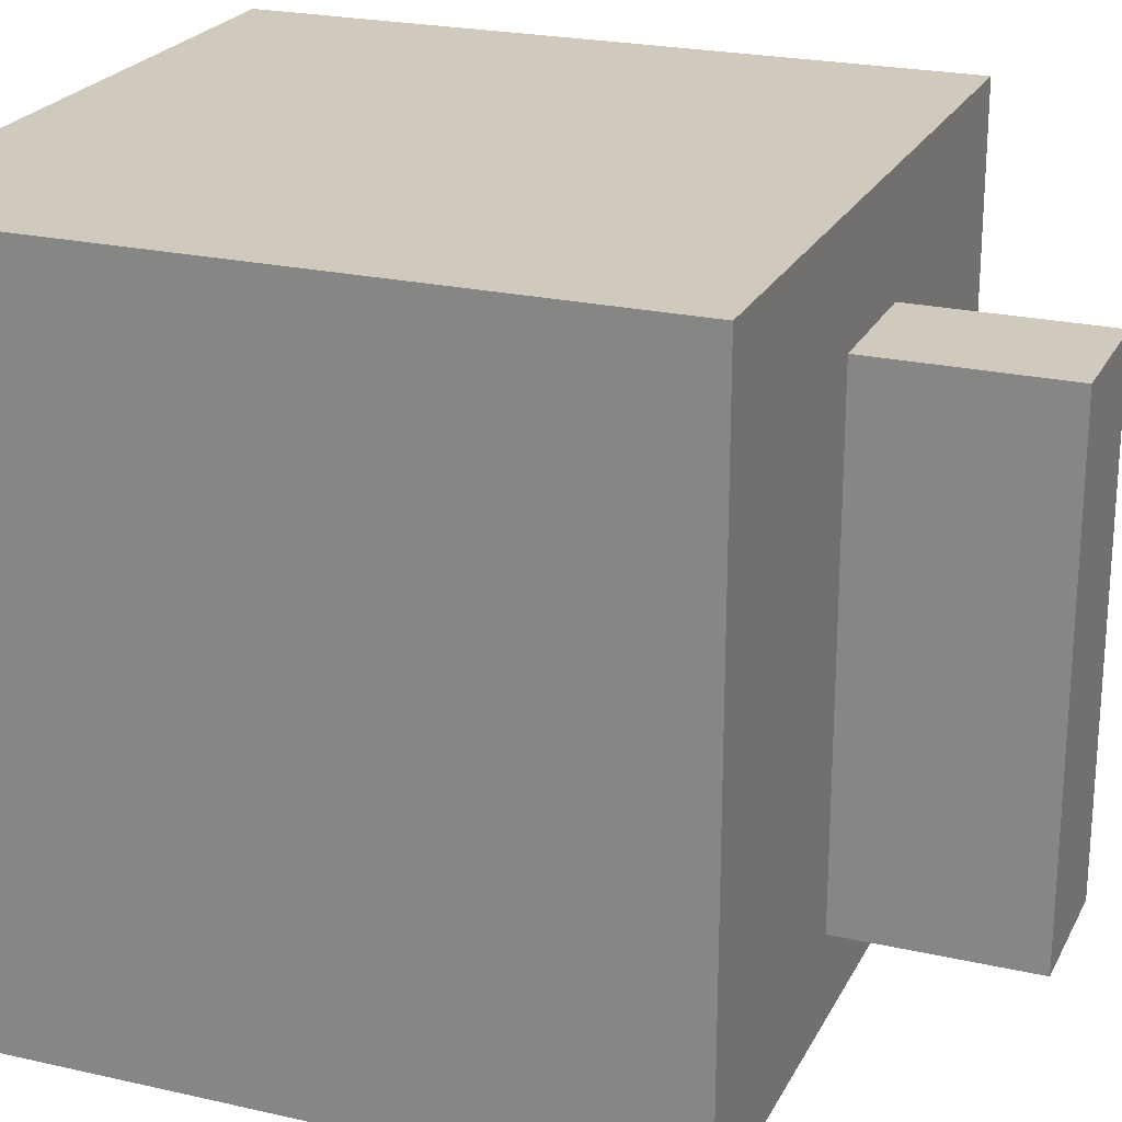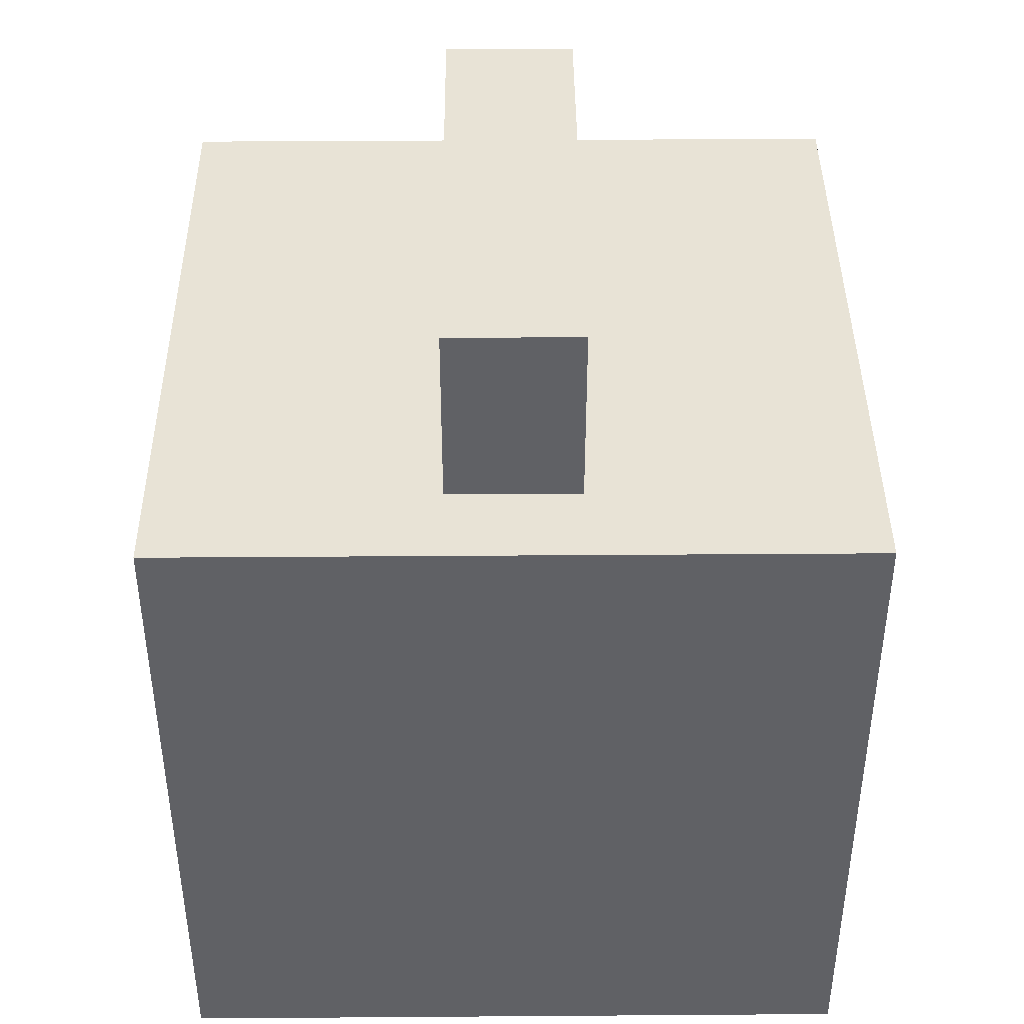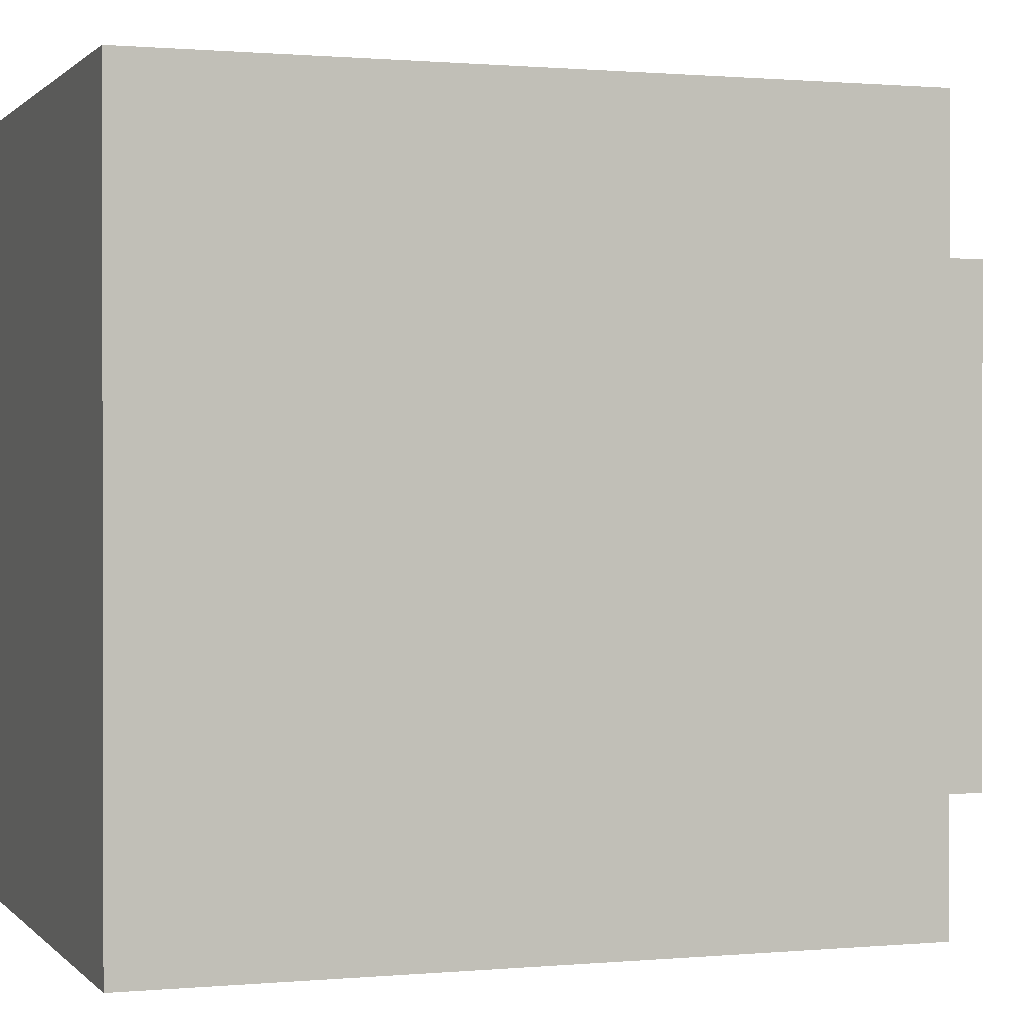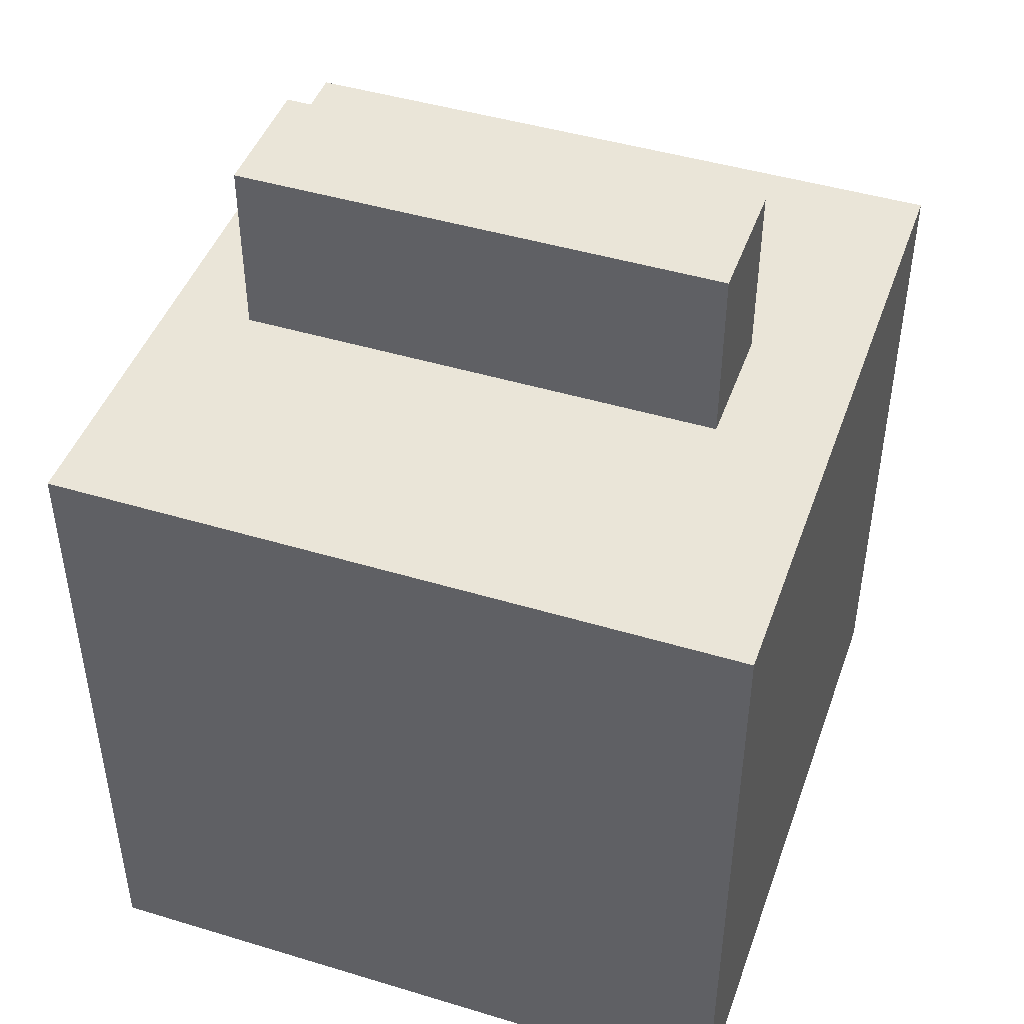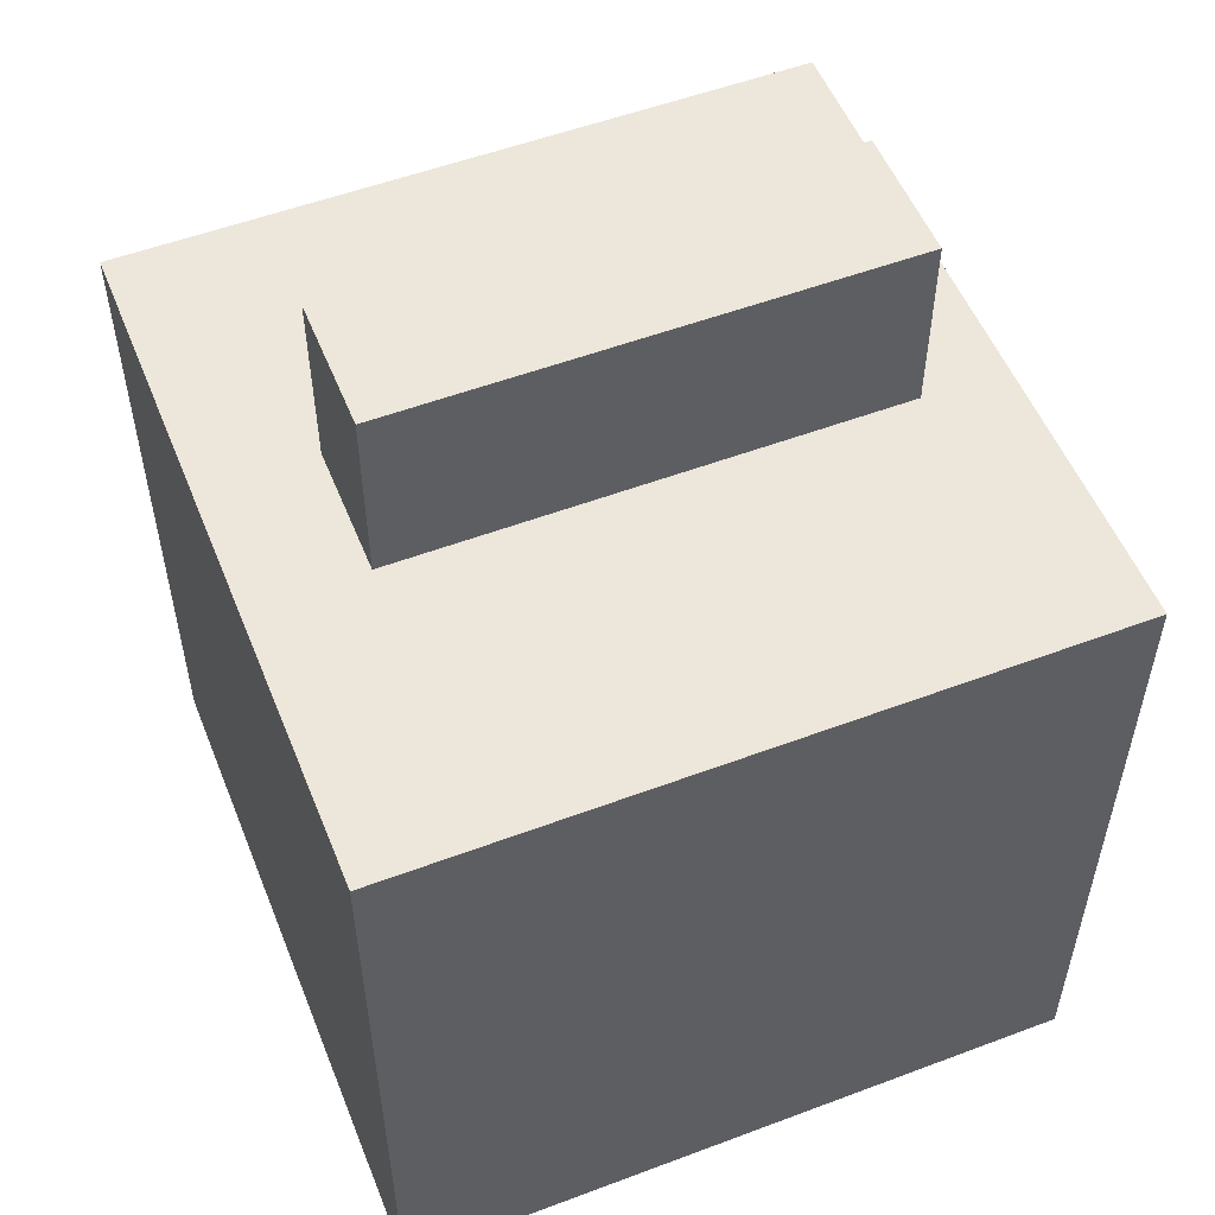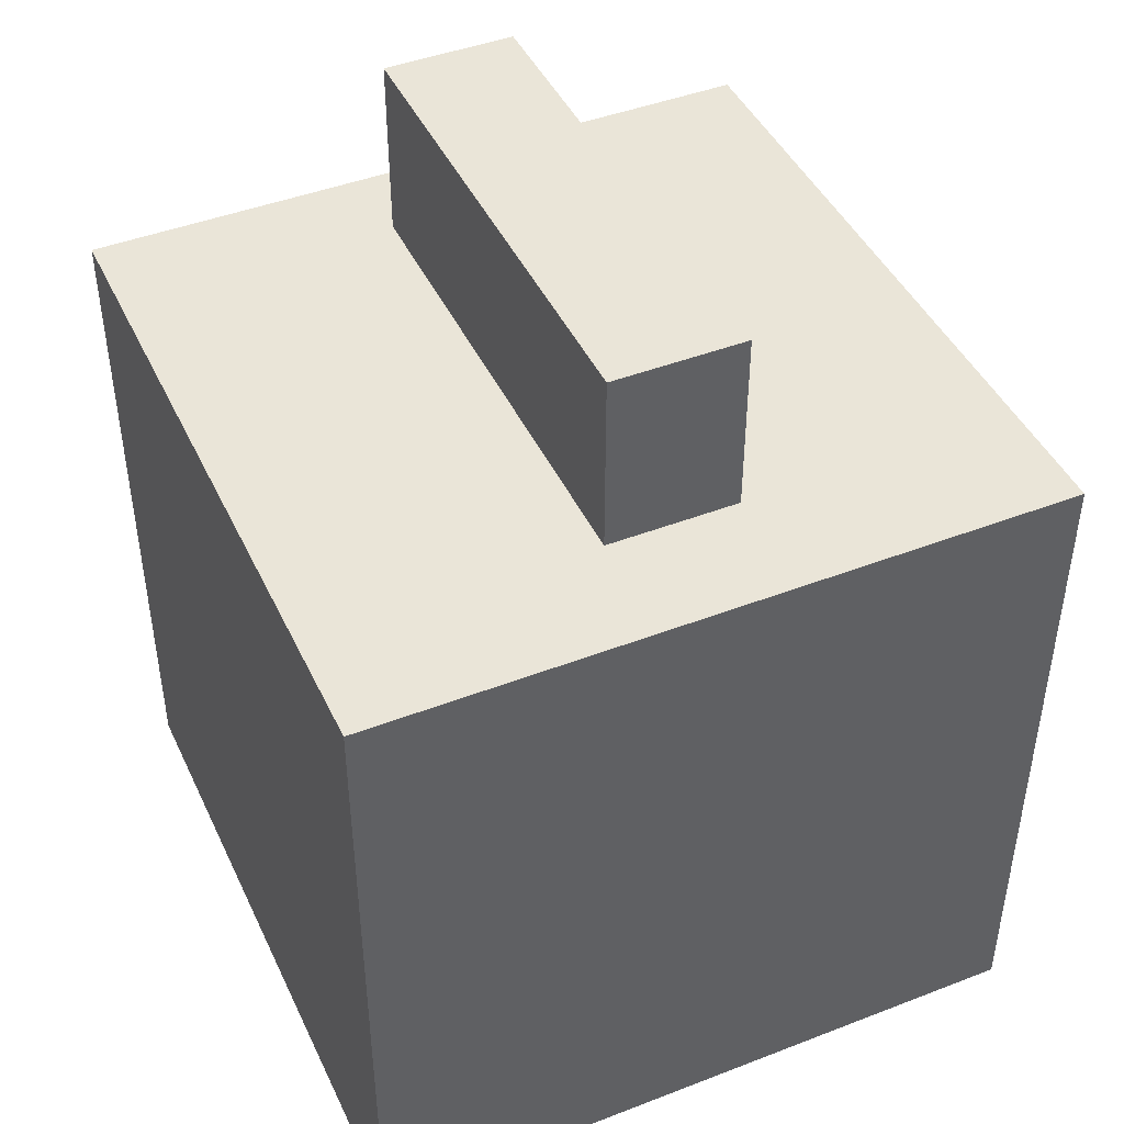
<metadata>
{"format":"obj","ext":"obj","renderer":"f3d","projection":"perspective","resolution":1024,"background":"white","views":[{"elev":23.0,"azim":111.2,"up":"+Z"},{"elev":41.6,"azim":179.5,"up":"+Y"},{"elev":0.7,"azim":70.7,"up":"+Z"},{"elev":45.4,"azim":-70.8,"up":"+Y"},{"elev":53.8,"azim":68.2,"up":"+Y"},{"elev":44.5,"azim":-24.2,"up":"+Y"}]}
</metadata>
<code>
g Mesh (22)
v 0.4425 -0.4311 -0.8925
v 0.4425 -0.4311 -0.0075
v 0.4425 0.4539 -0.0075
v 0.4425 0.4539 -0.8925
v -0.4425 -0.4311 -0.8925
v 0.4425 -0.4311 -0.8925
v 0.4425 0.4539 -0.8925
v -0.4425 0.4539 -0.8925
v -0.4425 0.4539 -0.8925
v 0.4425 0.4539 -0.8925
v 0.4425 0.4539 -0.0075
v -0.4425 0.4539 -0.0075
v -0.4425 0.4539 -0.0075
v 0.4425 0.4539 -0.0075
v 0.4425 -0.4311 -0.0075
v -0.4425 -0.4311 -0.0075
v -0.4425 -0.4311 -0.0075
v 0.4425 -0.4311 -0.0075
v 0.4425 -0.4311 -0.8925
v -0.4425 -0.4311 -0.8925
v -0.4425 -0.4311 -0.8925
v -0.4425 0.4539 -0.8925
v -0.4425 0.4539 -0.0075
v -0.4425 -0.4311 -0.0075
v 0.085 0.2019 -0.784
v -0.08312 0.2019 -0.784
v -0.08312 0.2019 -0.1524
v 0.085 0.2019 -0.1524
v 0.085 0.6882 -0.784
v 0.085 0.6882 -0.1524
v -0.08312 0.6882 -0.1524
v -0.08312 0.6882 -0.784
v 0.085 0.6882 -0.1524
v 0.085 0.2019 -0.1524
v -0.08312 0.2019 -0.1524
v -0.08312 0.6882 -0.1524
v 0.085 0.6882 -0.784
v 0.085 0.2019 -0.784
v 0.085 0.2019 -0.1524
v 0.085 0.6882 -0.1524
v -0.08312 0.6882 -0.784
v -0.08312 0.2019 -0.784
v 0.085 0.2019 -0.784
v 0.085 0.6882 -0.784
v -0.08312 0.6882 -0.1524
v -0.08312 0.2019 -0.1524
v -0.08312 0.2019 -0.784
v -0.08312 0.6882 -0.784
g Mesh (22)_0
f 3 2 1
f 4 3 1
f 7 6 5
f 8 7 5
f 11 10 9
f 12 11 9
f 15 14 13
f 16 15 13
f 19 18 17
f 20 19 17
f 23 22 21
f 24 23 21
f 27 26 25
f 28 27 25
f 31 30 29
f 32 31 29
f 35 34 33
f 36 35 33
f 39 38 37
f 40 39 37
f 43 42 41
f 44 43 41
f 47 46 45
f 48 47 45

</code>
